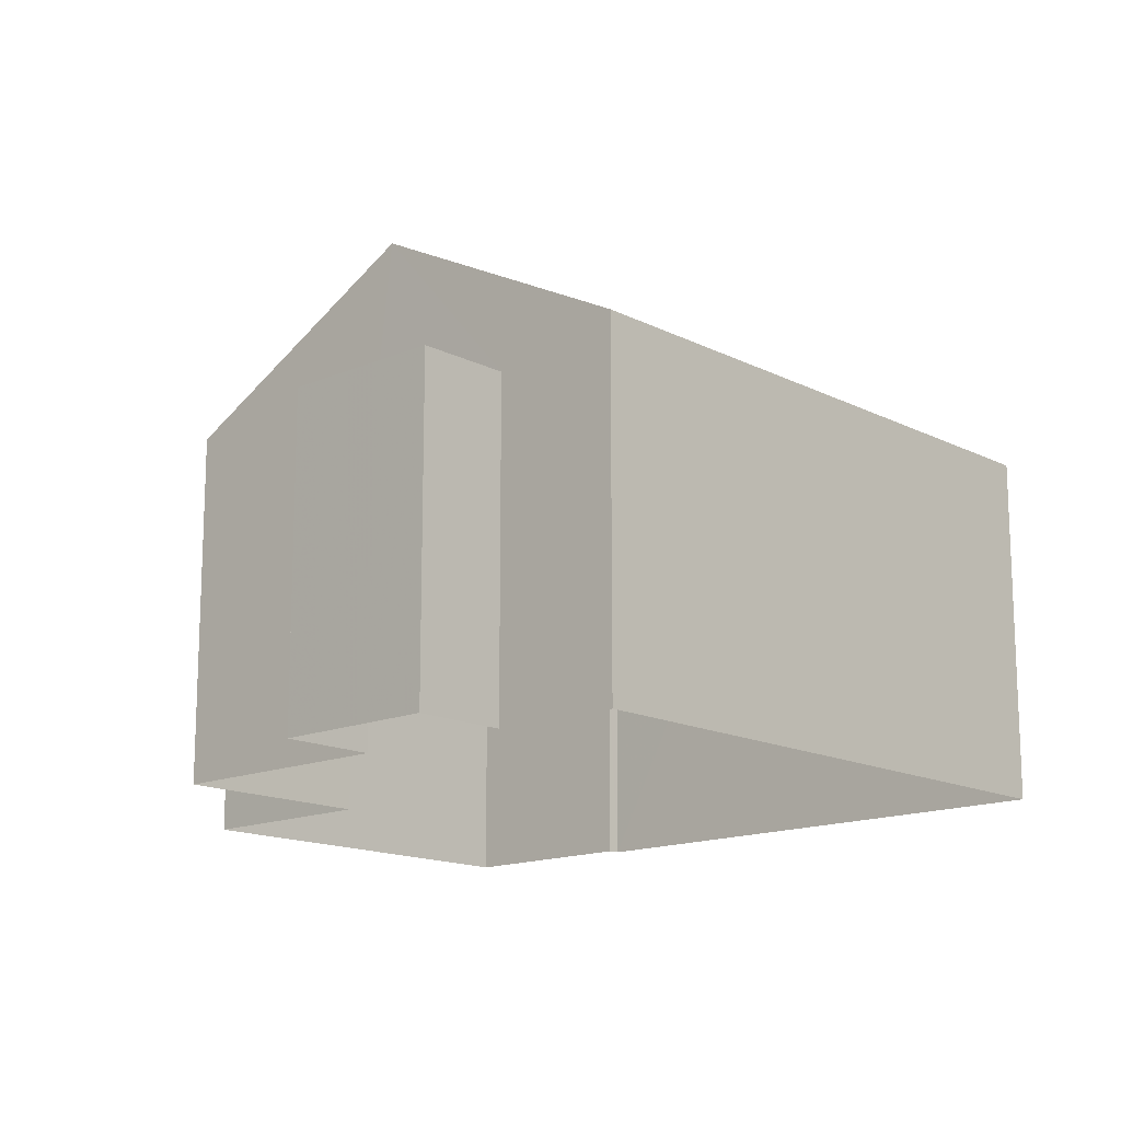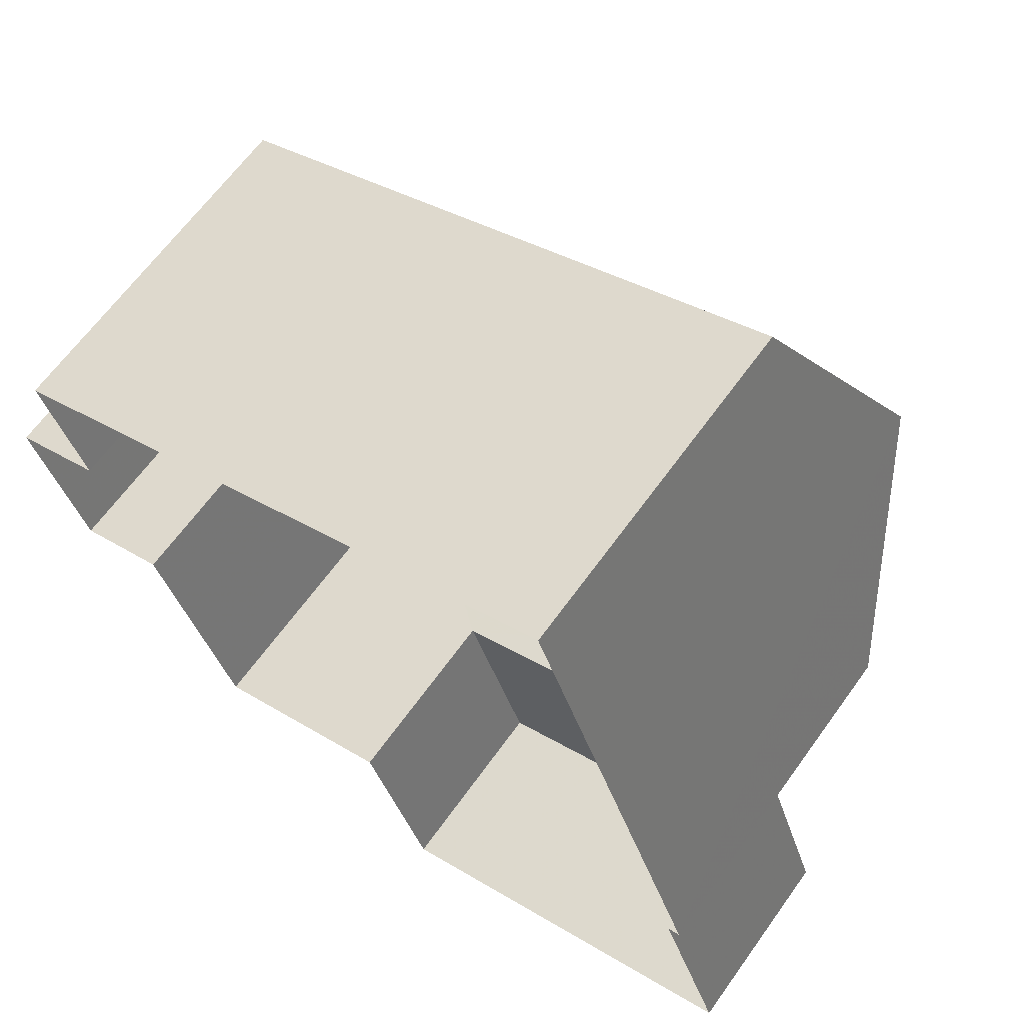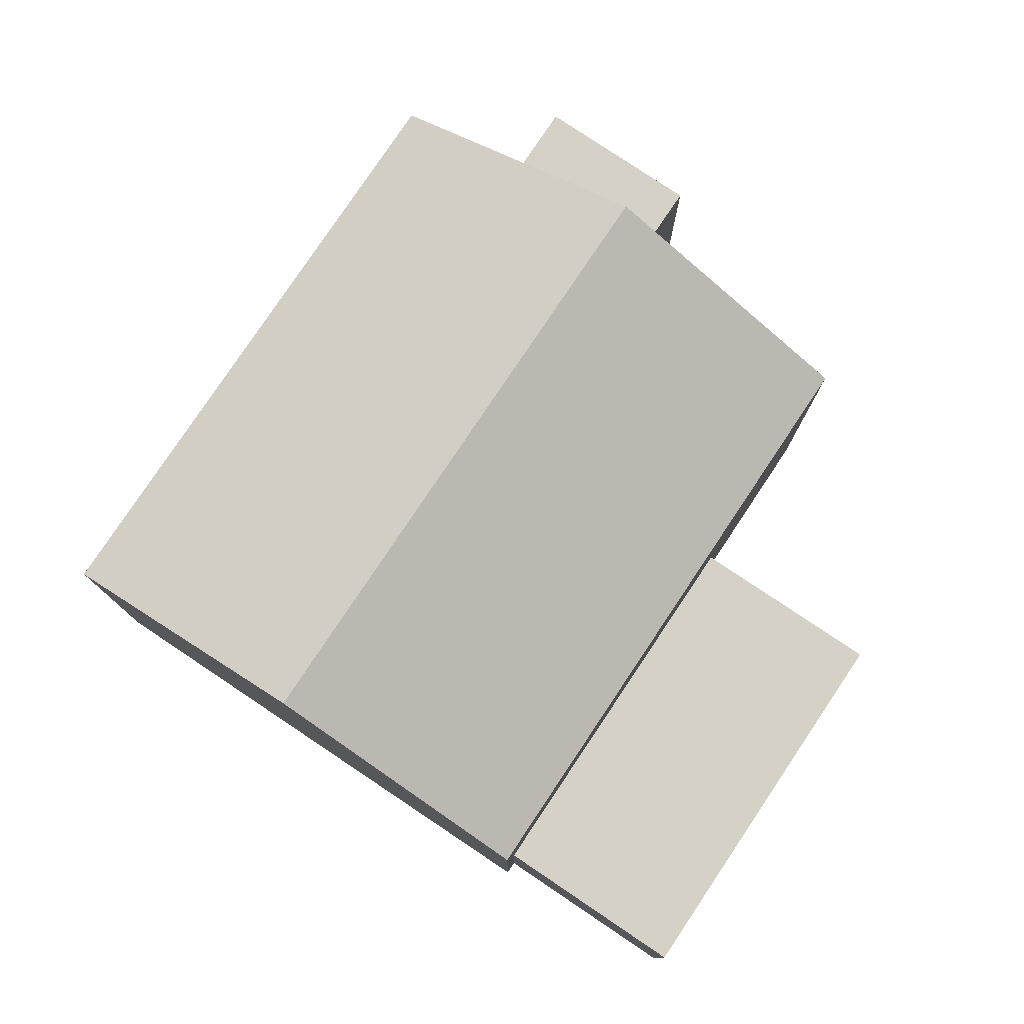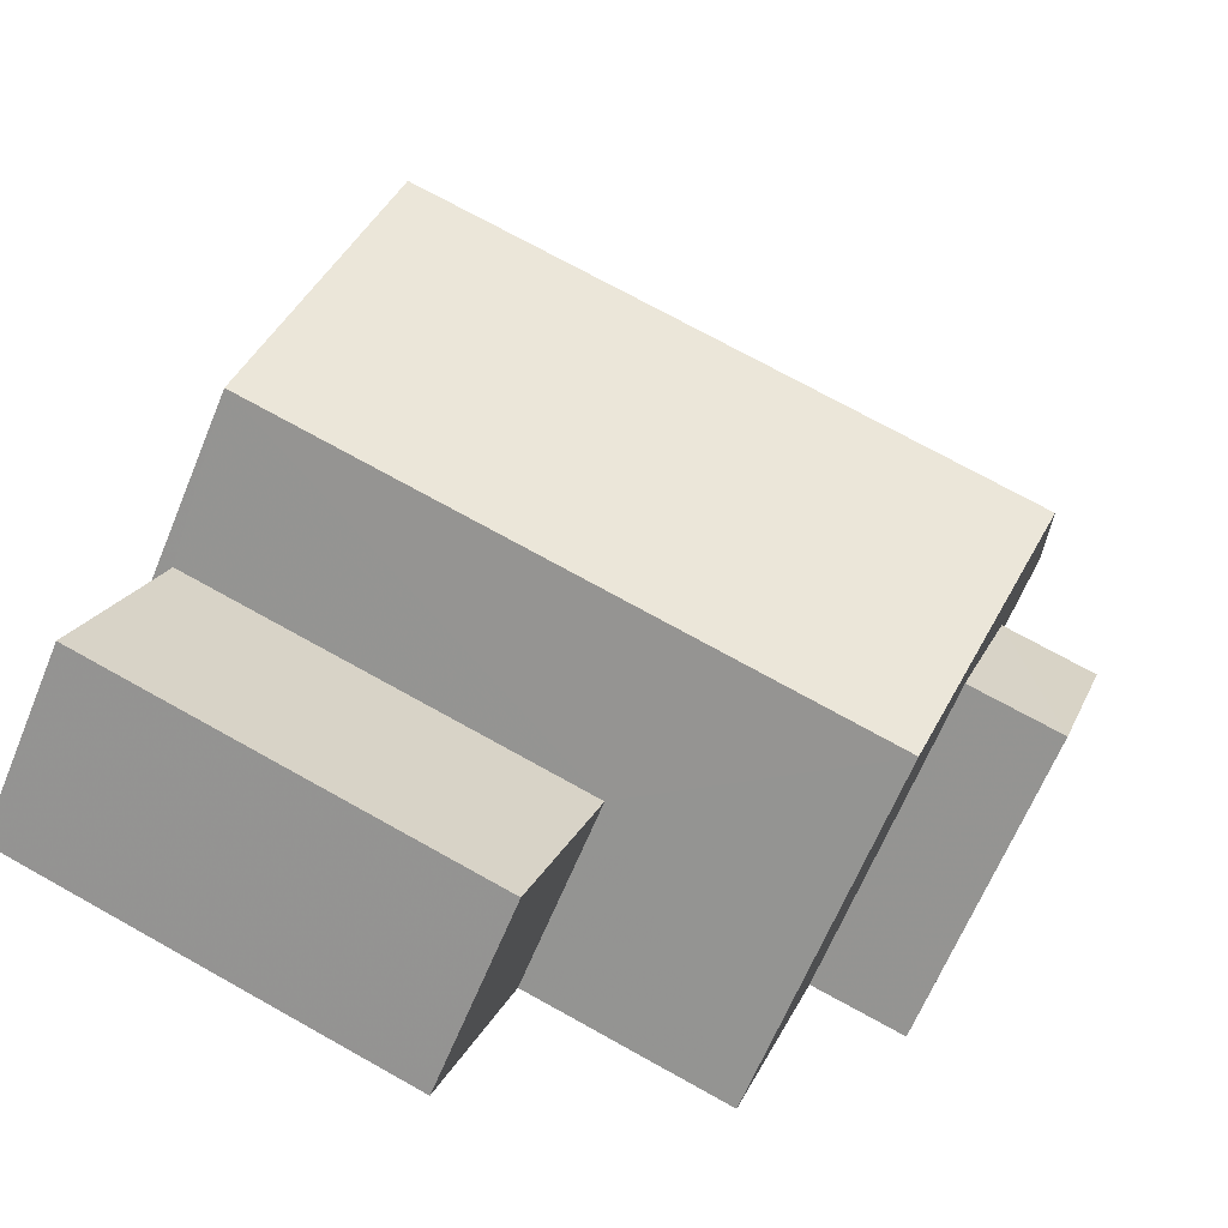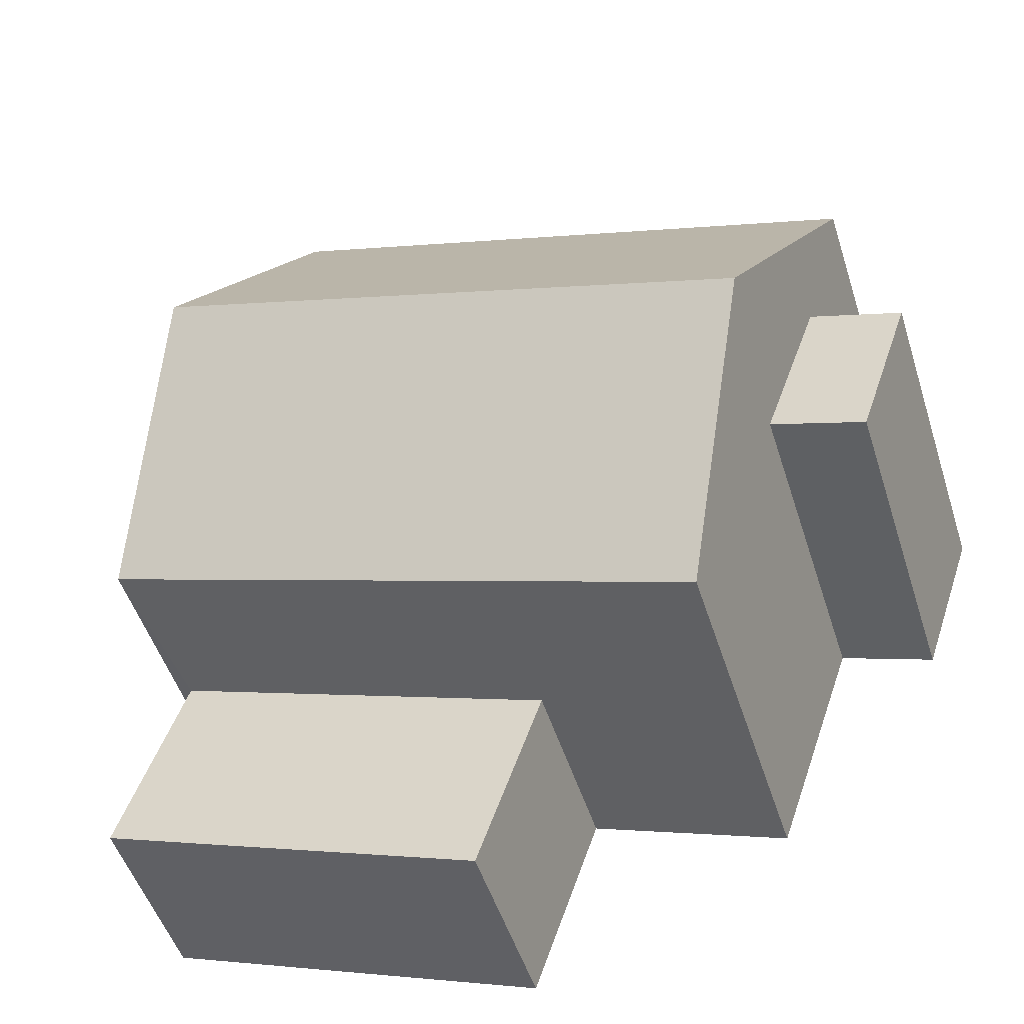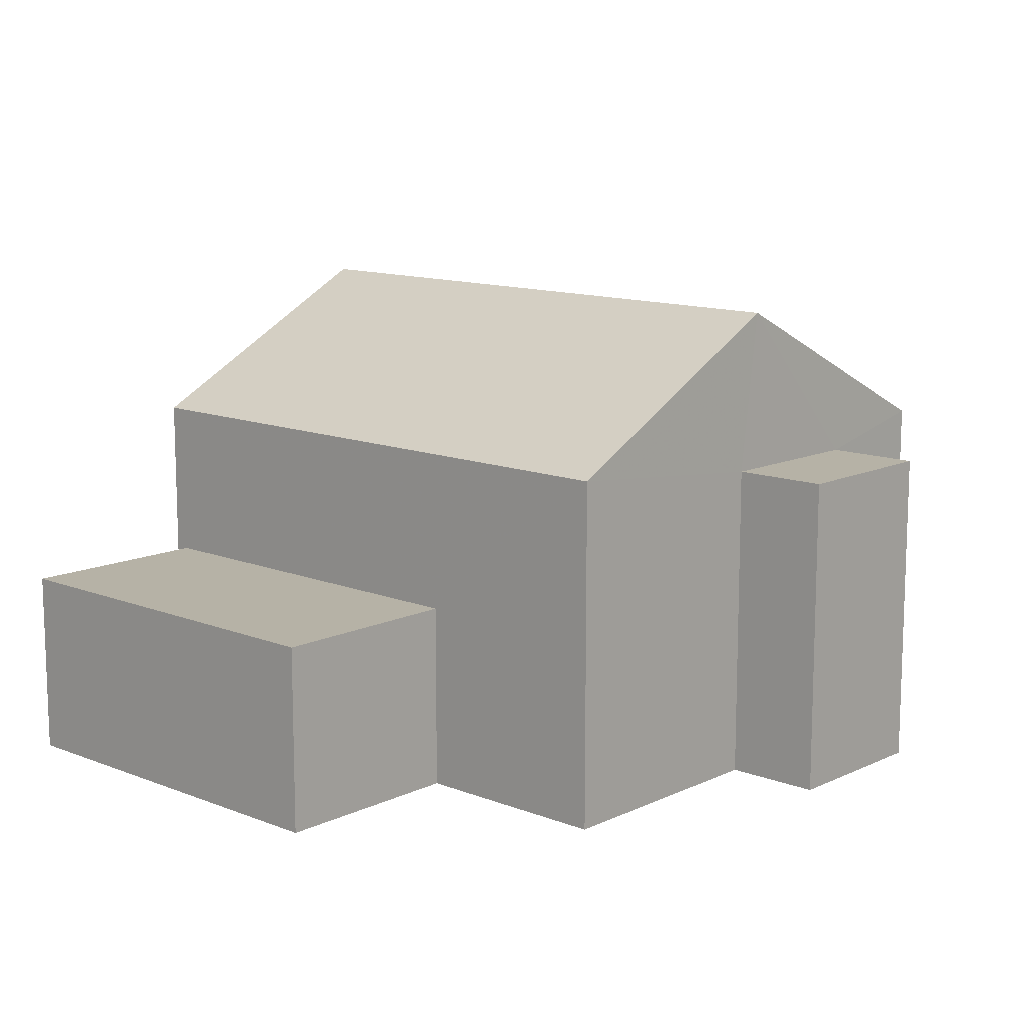
<metadata>
{"format":"obj","ext":"obj","renderer":"f3d","projection":"perspective","resolution":1024,"background":"white","views":[{"elev":-15.0,"azim":113.6,"up":"+Z"},{"elev":64.6,"azim":-144.3,"up":"+Y"},{"elev":78.7,"azim":-75.4,"up":"+Z"},{"elev":-64.5,"azim":-22.3,"up":"+Y"},{"elev":-50.3,"azim":17.4,"up":"+Y"},{"elev":12.3,"azim":23.5,"up":"+Z"}]}
</metadata>
<code>
v -2.258e+05 -1.274e+05 12.52
v -2.258e+05 -1.274e+05 12.52
v -2.258e+05 -1.274e+05 12.52
v -2.258e+05 -1.274e+05 12.52
v -2.258e+05 -1.274e+05 12.52
v -2.258e+05 -1.274e+05 12.52
v -2.258e+05 -1.274e+05 12.52
v -2.258e+05 -1.274e+05 12.52
v -2.258e+05 -1.274e+05 12.52
v -2.258e+05 -1.274e+05 12.52
v -2.258e+05 -1.274e+05 12.52
v -2.258e+05 -1.274e+05 12.52
v -2.258e+05 -1.274e+05 20.3
v -2.258e+05 -1.274e+05 18.12
v -2.258e+05 -1.274e+05 20.3
v -2.258e+05 -1.274e+05 18.12
v -2.258e+05 -1.274e+05 15.54
v -2.258e+05 -1.274e+05 15.54
v -2.258e+05 -1.274e+05 15.54
v -2.258e+05 -1.274e+05 15.54
v -2.258e+05 -1.274e+05 17.69
v -2.258e+05 -1.274e+05 17.69
v -2.258e+05 -1.274e+05 17.69
v -2.258e+05 -1.274e+05 17.69
v -2.258e+05 -1.274e+05 18.12
v -2.258e+05 -1.274e+05 18.12
f 1 2 3
f 4 3 5
f 2 6 7
f 8 5 9
f 10 2 7
f 11 10 12
f 9 5 11
f 3 2 10
f 5 3 11
f 11 3 10
f 13 14 15
f 13 16 14
f 17 18 19
f 20 17 19
f 21 22 23
f 21 24 22
f 15 25 13
f 15 26 25
f 5 8 18
f 17 5 18
f 25 1 3
f 25 26 1
f 24 7 22
f 24 10 7
f 21 23 6
f 2 21 6
f 19 8 9
f 19 18 8
f 22 7 6
f 23 22 6
f 20 19 9
f 11 20 9
f 17 4 5
f 4 17 16
f 11 12 20
f 14 16 20
f 12 14 20
f 20 16 17
f 2 1 21
f 24 12 10
f 24 21 15
f 14 12 24
f 21 1 26
f 14 24 15
f 15 21 26
f 25 3 13
f 3 4 13
f 4 16 13

</code>
